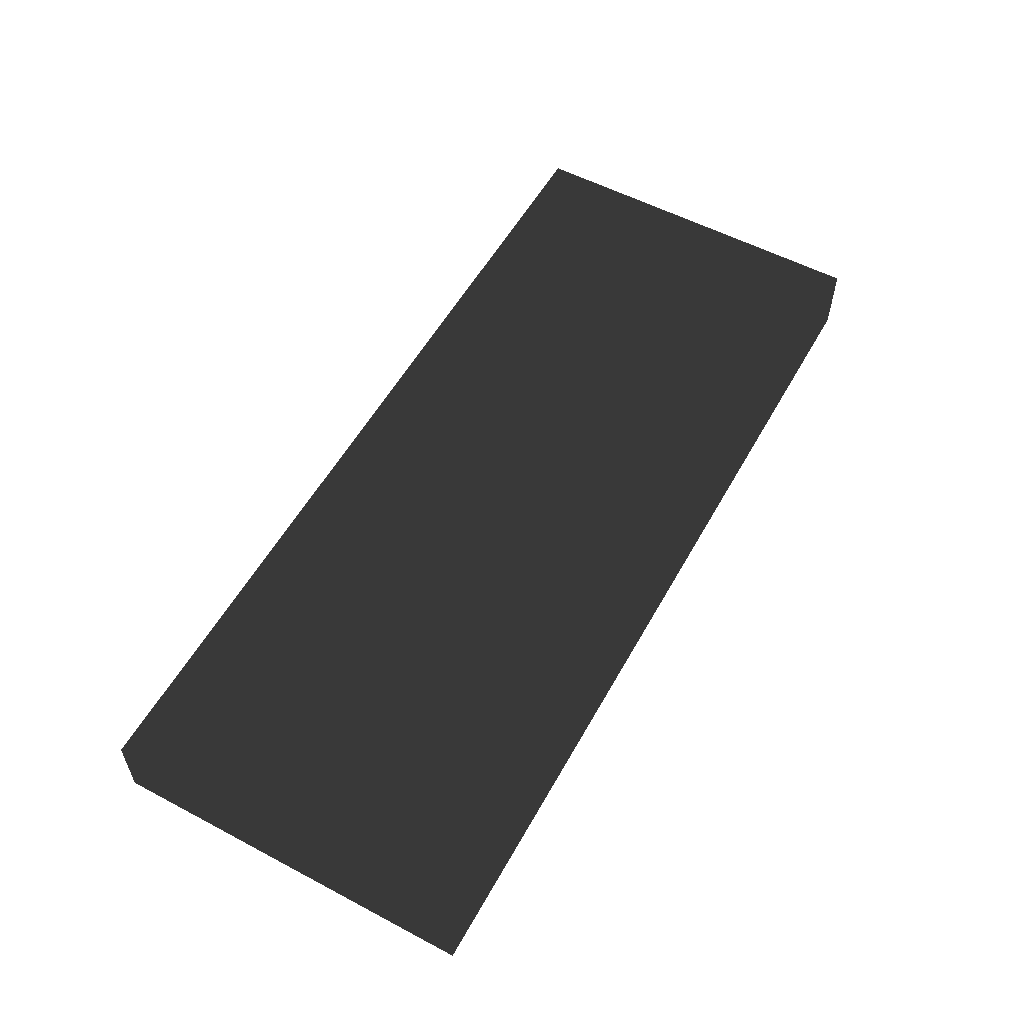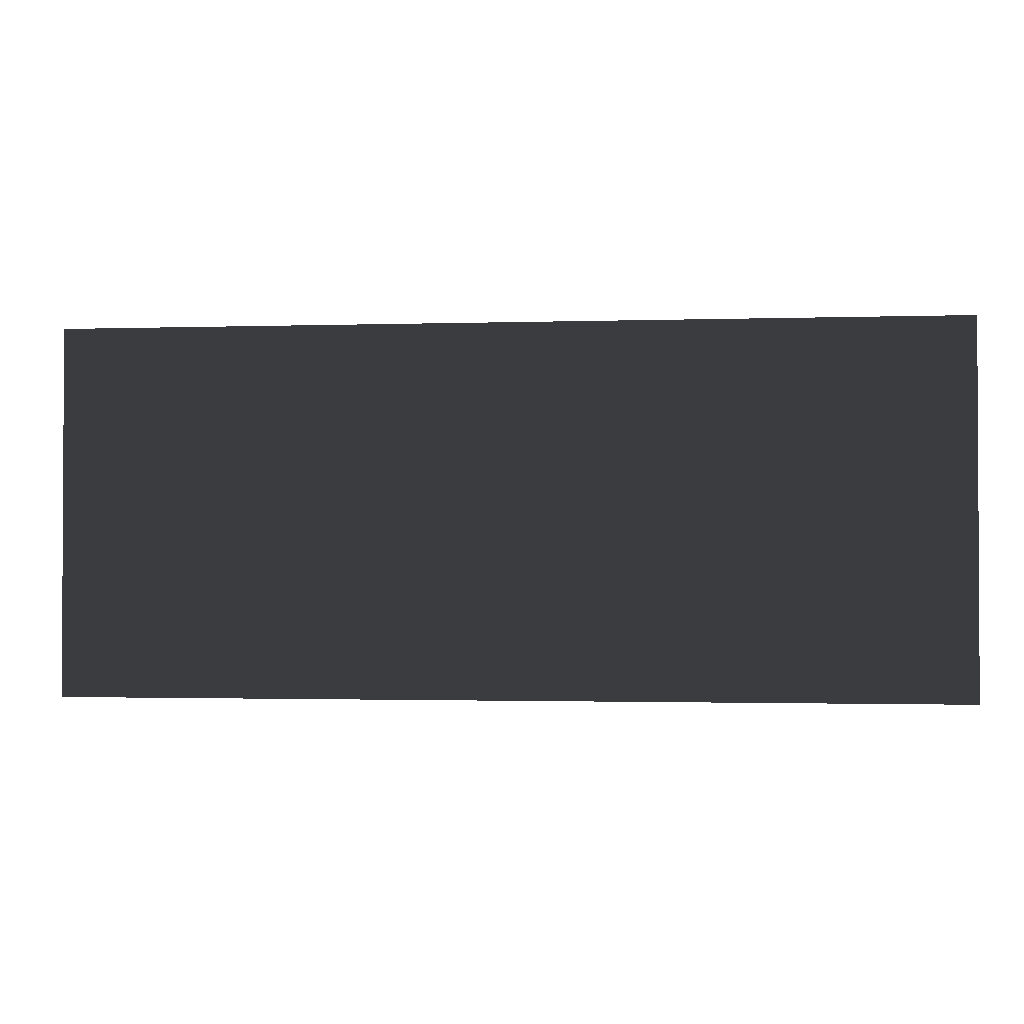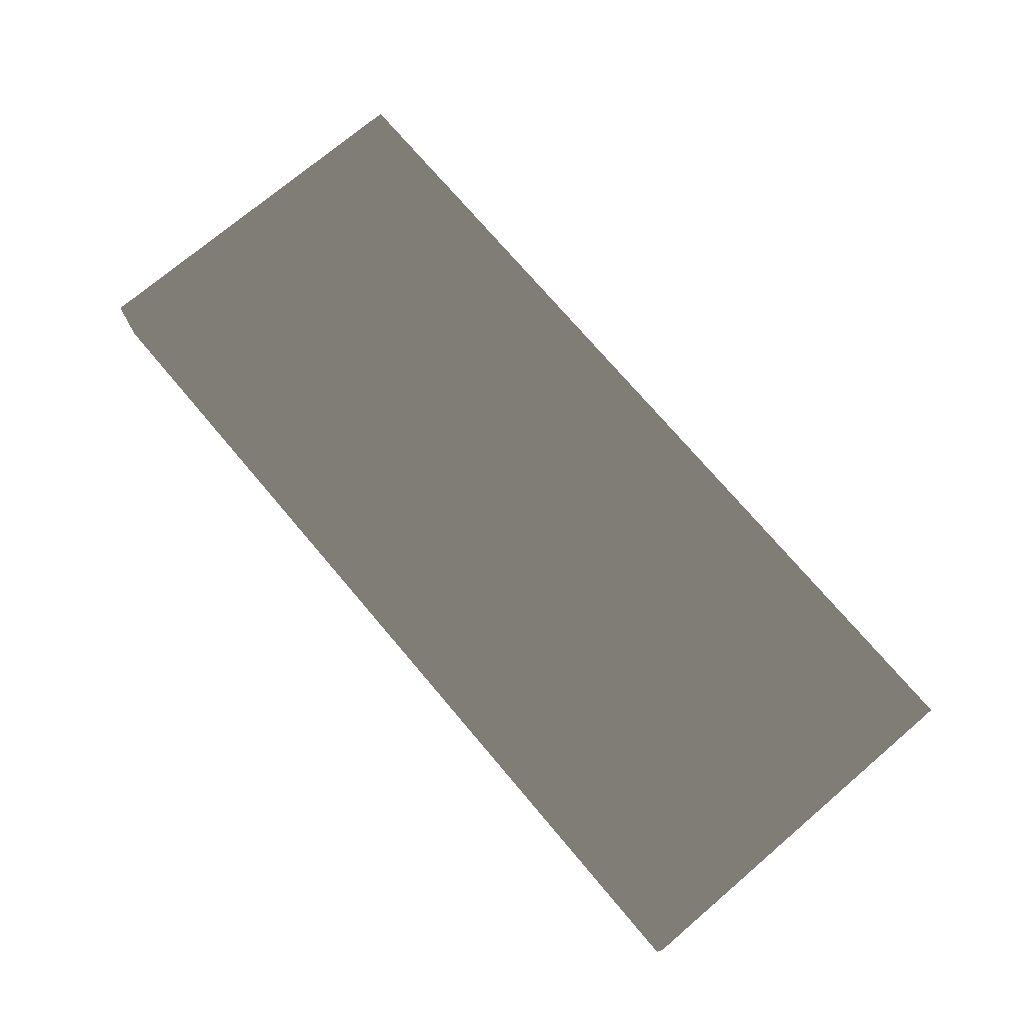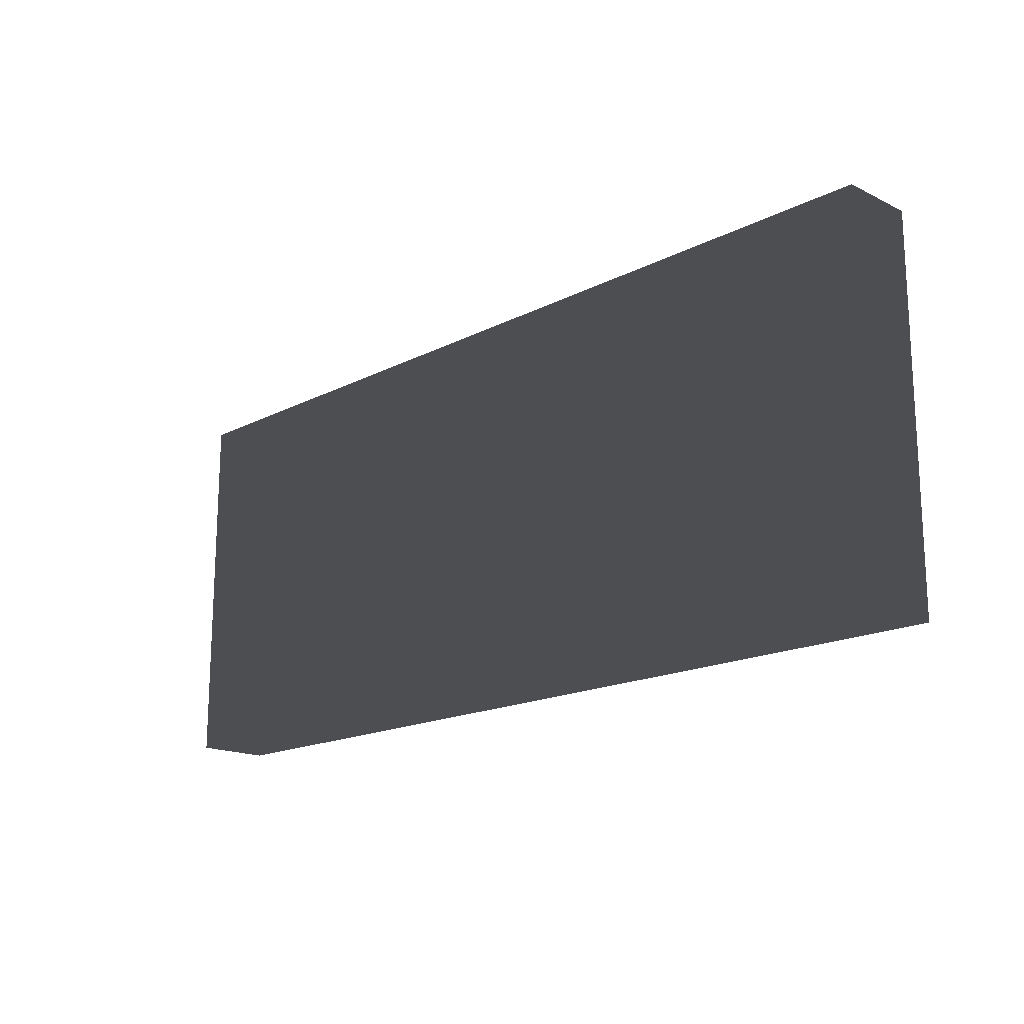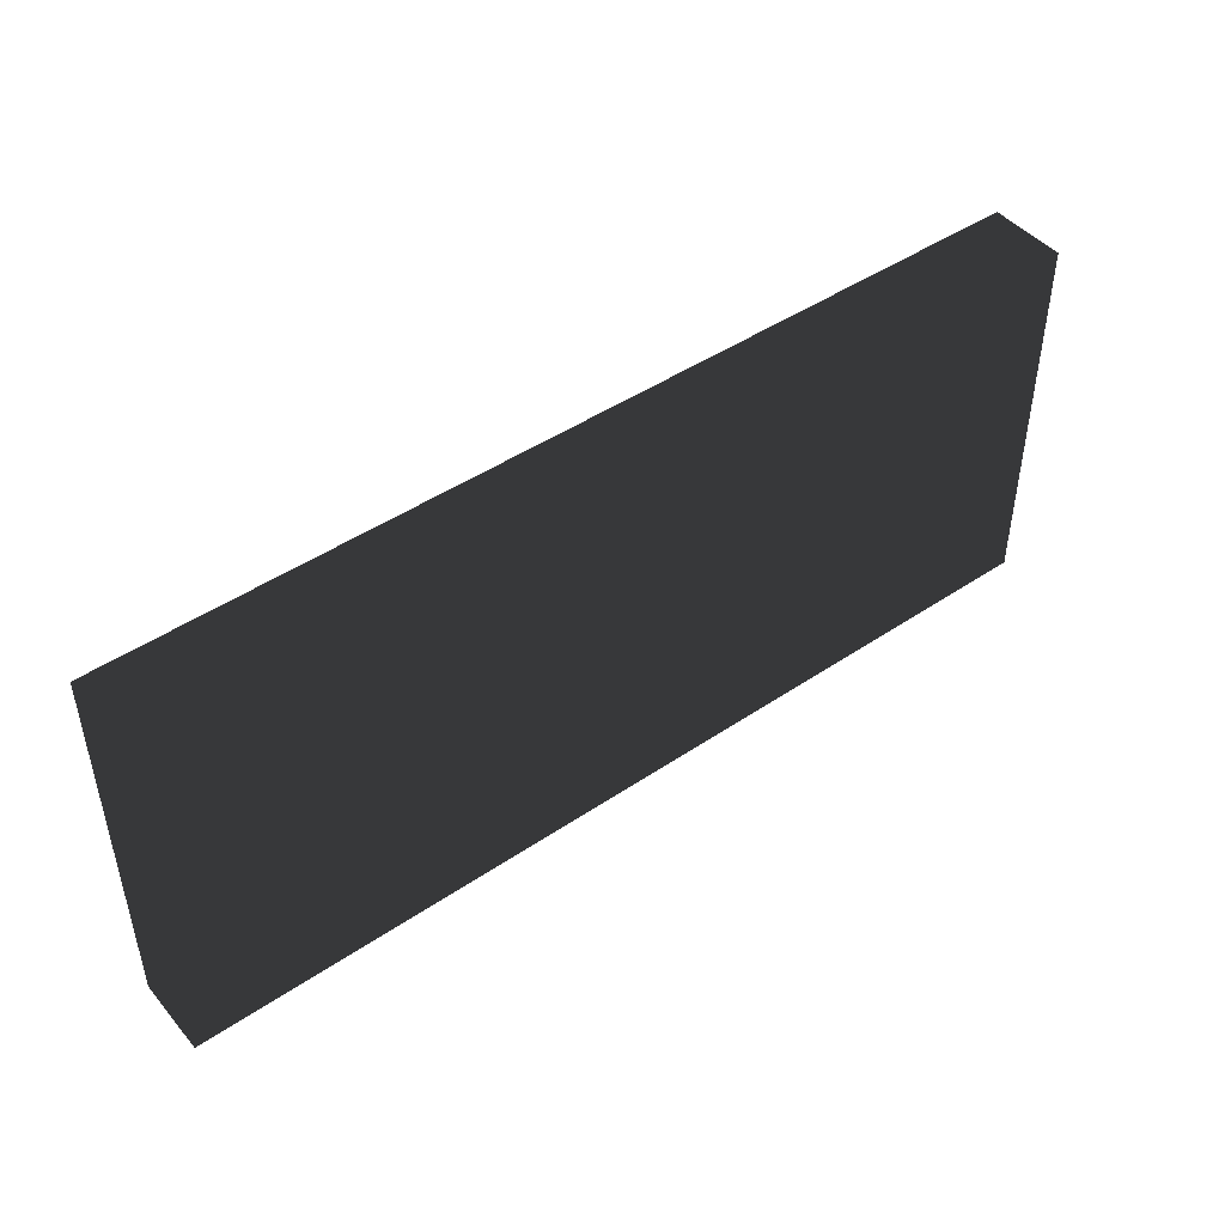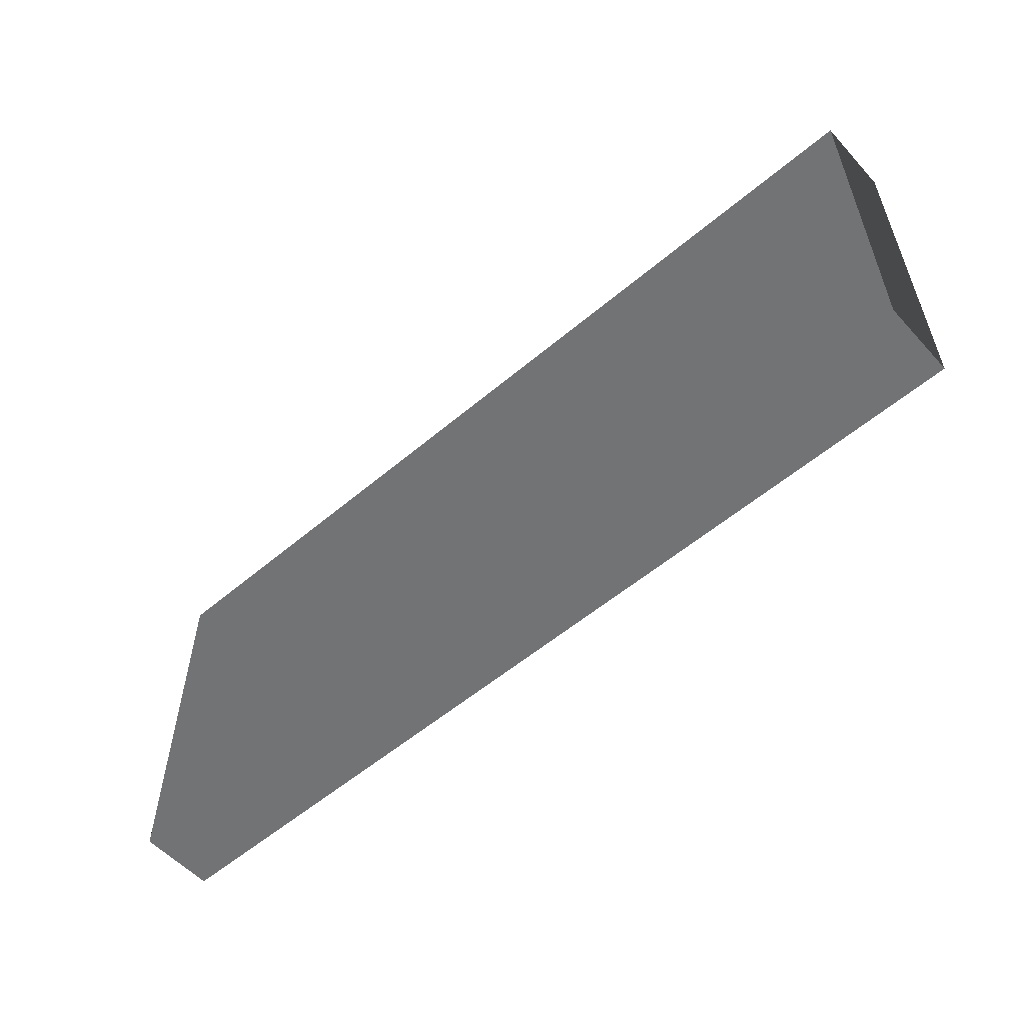
<metadata>
{"format":"obj","ext":"obj","renderer":"f3d","projection":"perspective","resolution":1024,"background":"white","views":[{"elev":56.0,"azim":-61.0,"up":"+Y"},{"elev":-1.6,"azim":-173.2,"up":"+Z"},{"elev":73.7,"azim":49.7,"up":"+Y"},{"elev":-17.0,"azim":-134.4,"up":"+Z"},{"elev":46.0,"azim":-37.7,"up":"+Z"},{"elev":-55.7,"azim":41.6,"up":"+Z"}]}
</metadata>
<code>
v -0.1825 -0.015 -0.075
v 0.1825 -0.015 -0.075
v 0.1825 0.015 -0.075
v -0.1825 0.015 -0.075
v -0.1825 -0.015 0.075
v 0.1825 -0.015 0.075
v 0.1825 0.015 0.075
v -0.1825 0.015 0.075
f 1 2 3 4
f 5 8 7 6
f 1 4 8 5
f 2 6 7 3
f 1 5 6 2
f 4 3 7 8

</code>
